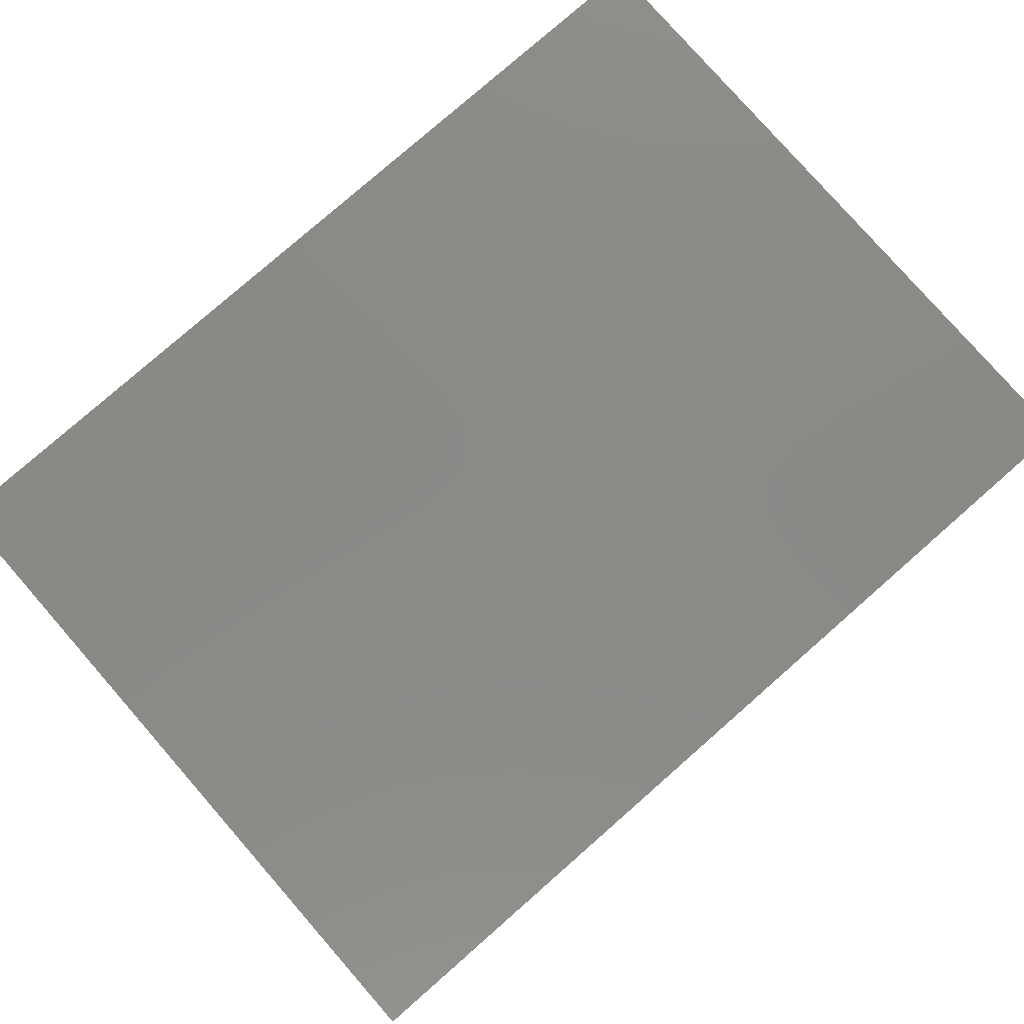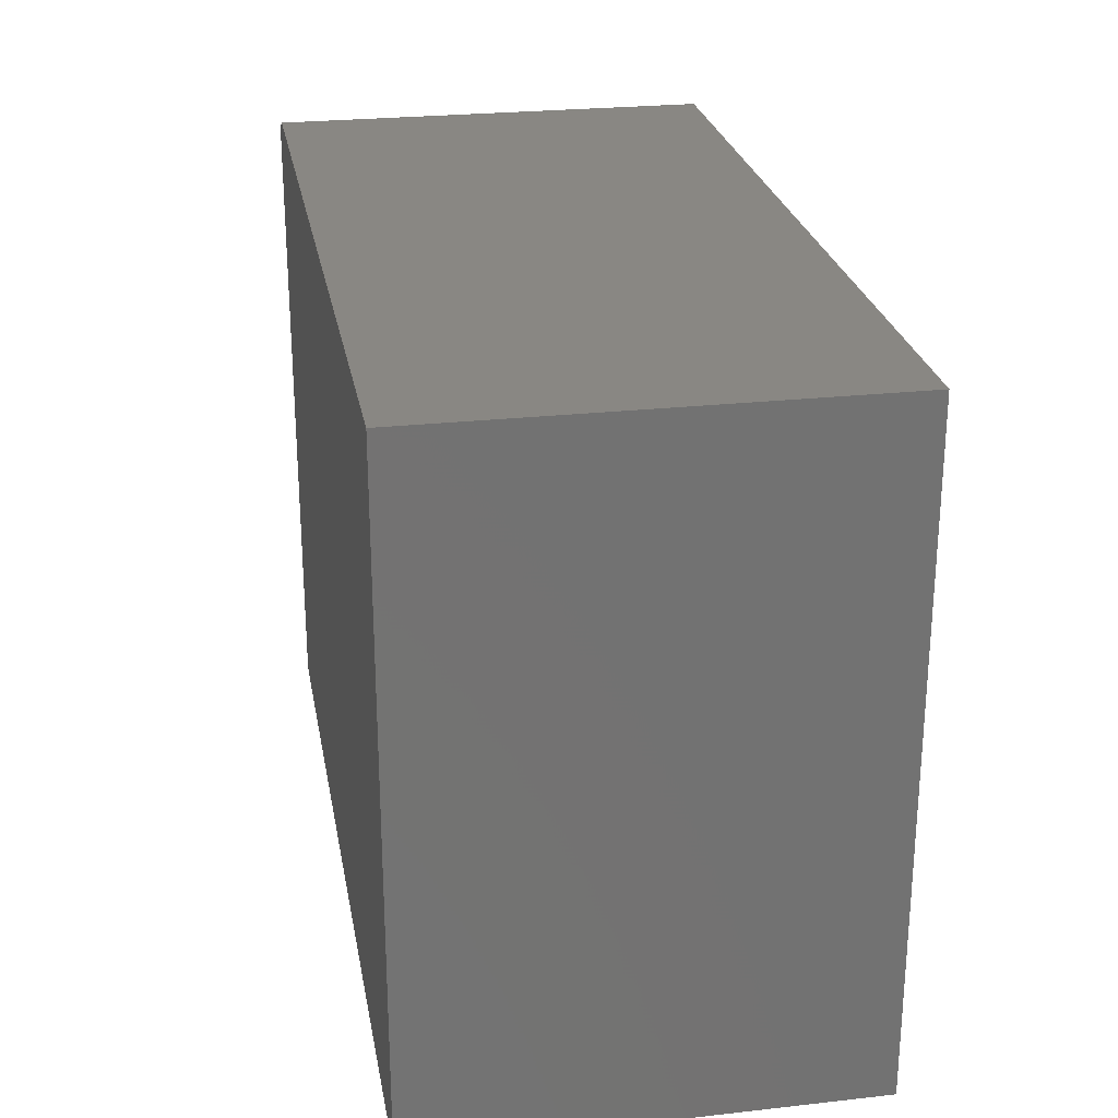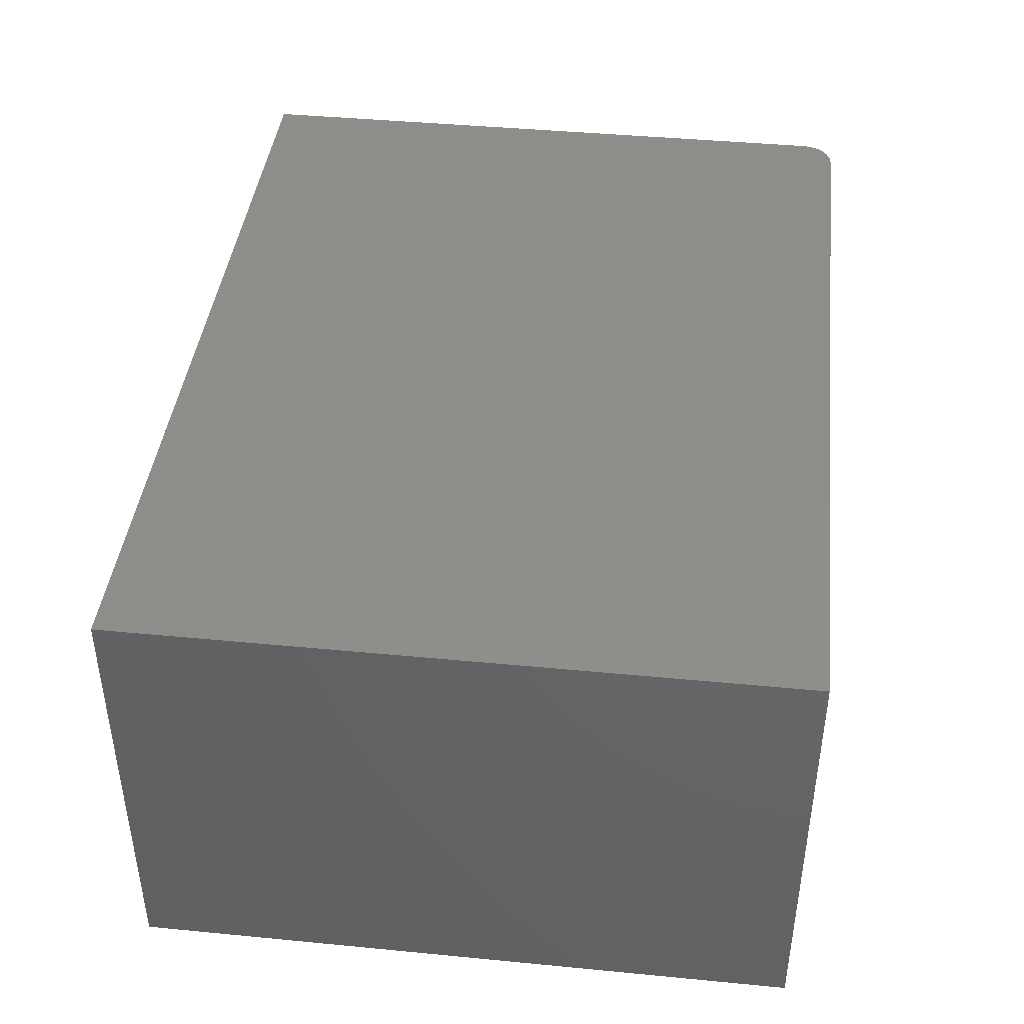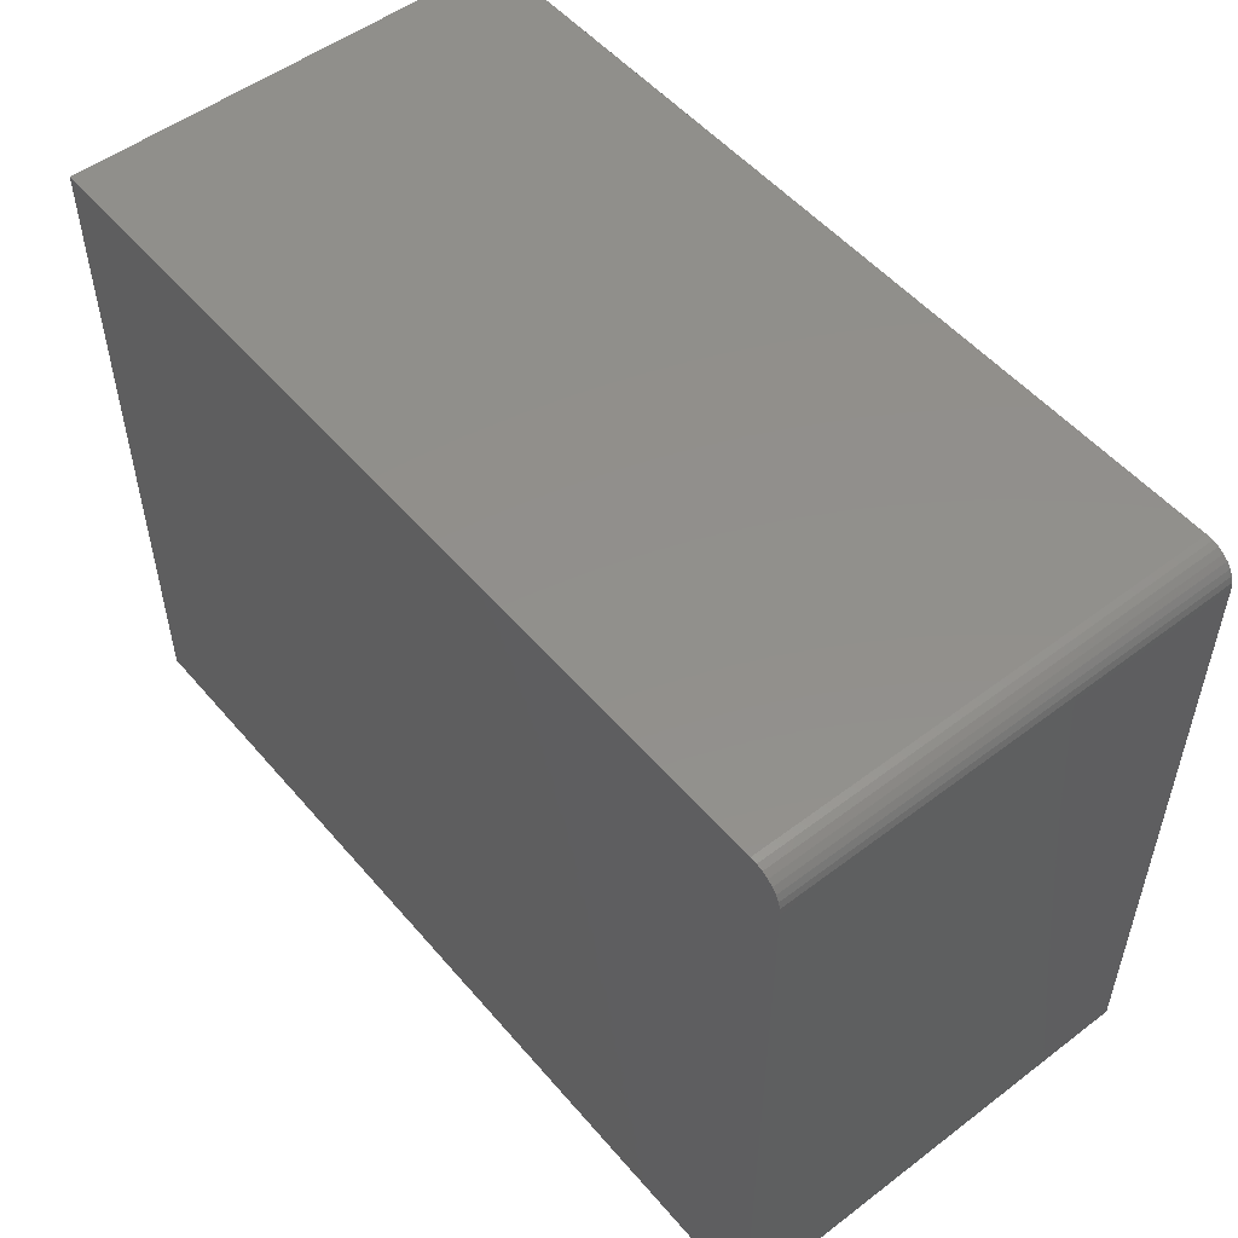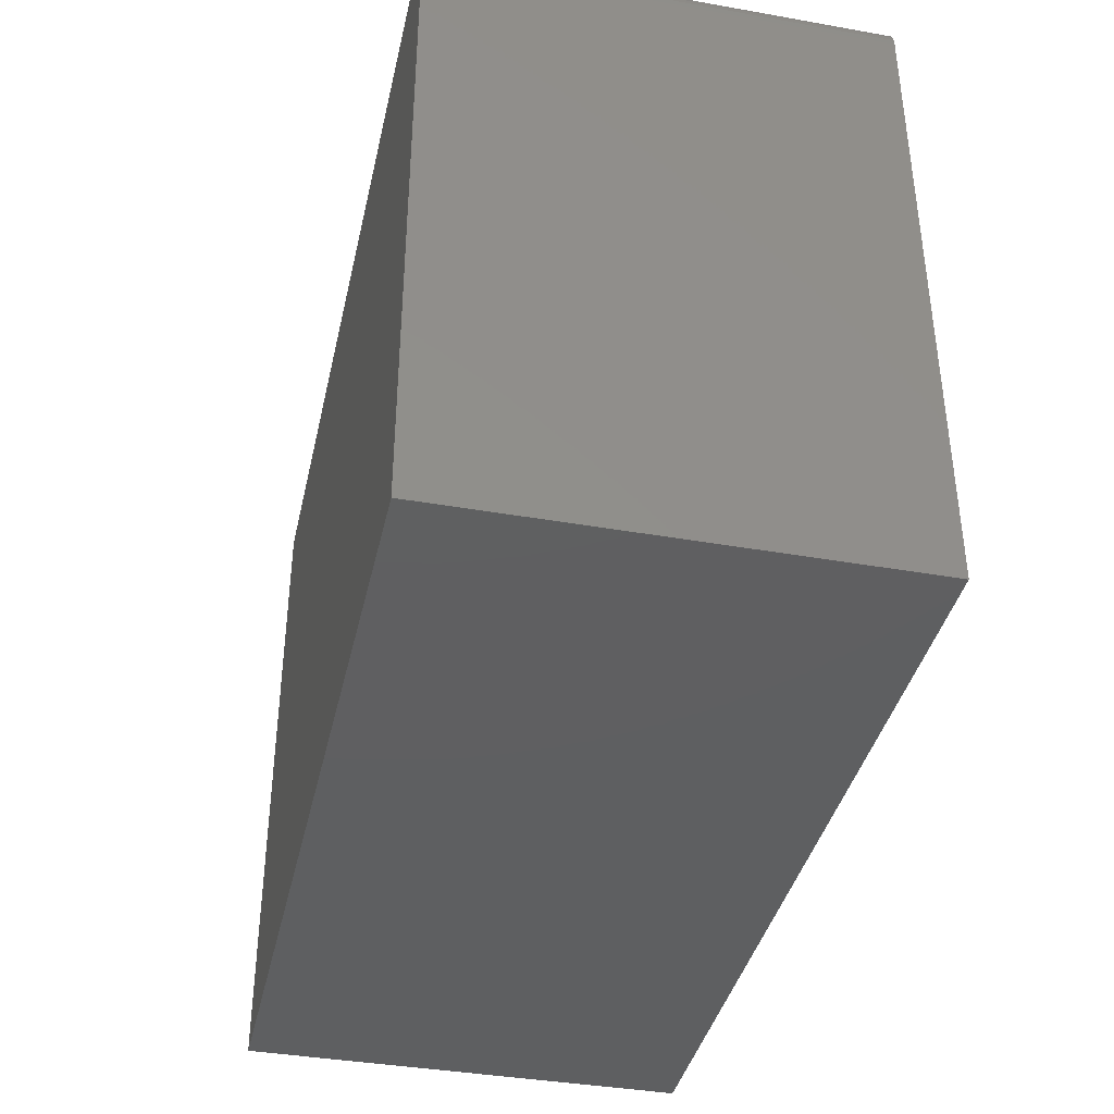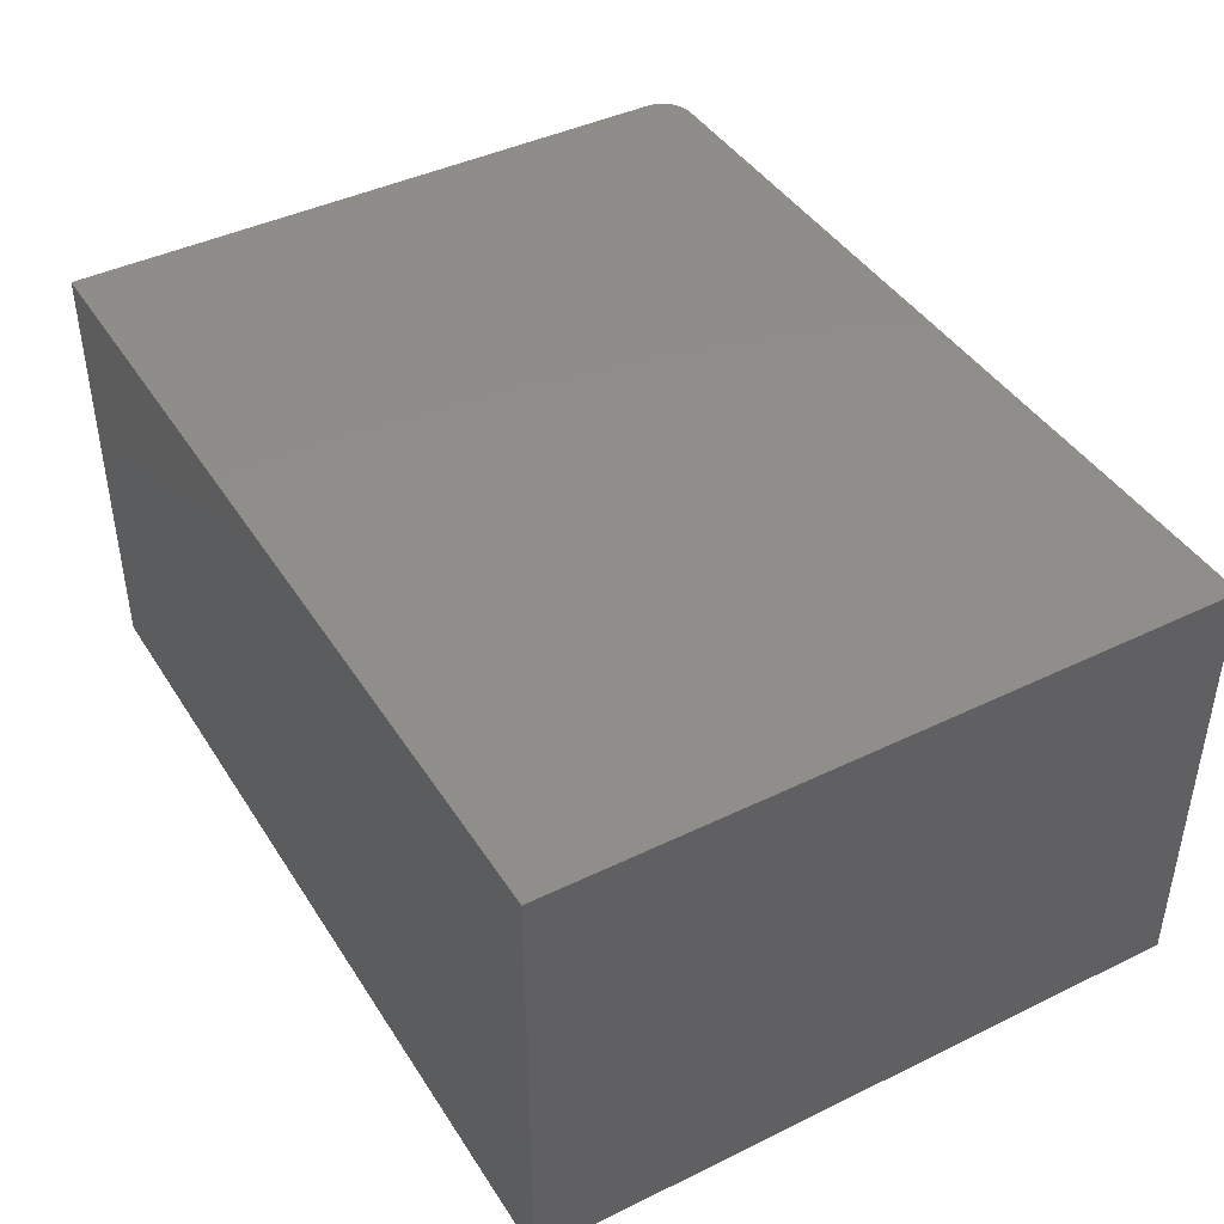
<metadata>
{"format":"stl","ext":"stl","renderer":"f3d","projection":"perspective","resolution":1024,"background":"white","views":[{"elev":79.7,"azim":-41.2,"up":"+Z"},{"elev":25.4,"azim":79.9,"up":"+Y"},{"elev":42.2,"azim":96.6,"up":"+Z"},{"elev":52.2,"azim":-129.2,"up":"+Y"},{"elev":-38.8,"azim":-102.5,"up":"+Y"},{"elev":42.6,"azim":59.9,"up":"+Z"}]}
</metadata>
<code>
# stl→obj: 24 verts, 44 faces
v 0.75 0.5586 0.75
v -0.6953 0.5586 0.75
v -0.706 0.5575 0.75
v -0.7162 0.5544 0.75
v -0.7257 0.5493 0.75
v -0.734 0.5425 0.75
v -0.7408 0.5342 0.75
v -0.7458 0.5248 0.75
v -0.7489 0.5145 0.75
v -0.75 0.5039 0.75
v -0.75 -0.5625 0.75
v 0.75 -0.5625 0.75
v 0.75 0.5586 0
v 0.75 -0.5625 0
v -0.75 -0.5625 0
v -0.75 0.5039 0
v -0.7489 0.5145 0
v -0.7458 0.5248 0
v -0.7408 0.5342 0
v -0.734 0.5425 0
v -0.7257 0.5493 0
v -0.7162 0.5544 0
v -0.706 0.5575 0
v -0.6953 0.5586 0
f 1 2 3
f 1 3 4
f 1 4 5
f 1 5 6
f 1 6 7
f 1 7 8
f 1 8 9
f 1 9 10
f 1 10 11
f 1 11 12
f 13 14 15
f 13 15 16
f 13 16 17
f 13 17 18
f 13 18 19
f 13 19 20
f 13 20 21
f 13 21 22
f 13 22 23
f 13 23 24
f 10 16 11
f 11 16 15
f 1 13 2
f 2 13 24
f 16 10 17
f 17 10 9
f 17 9 18
f 18 9 8
f 18 8 19
f 19 8 7
f 19 7 20
f 20 7 6
f 20 6 21
f 21 6 5
f 21 5 22
f 22 5 4
f 22 4 23
f 23 4 3
f 23 3 24
f 24 3 2
f 12 14 1
f 1 14 13
f 11 15 12
f 12 15 14

</code>
